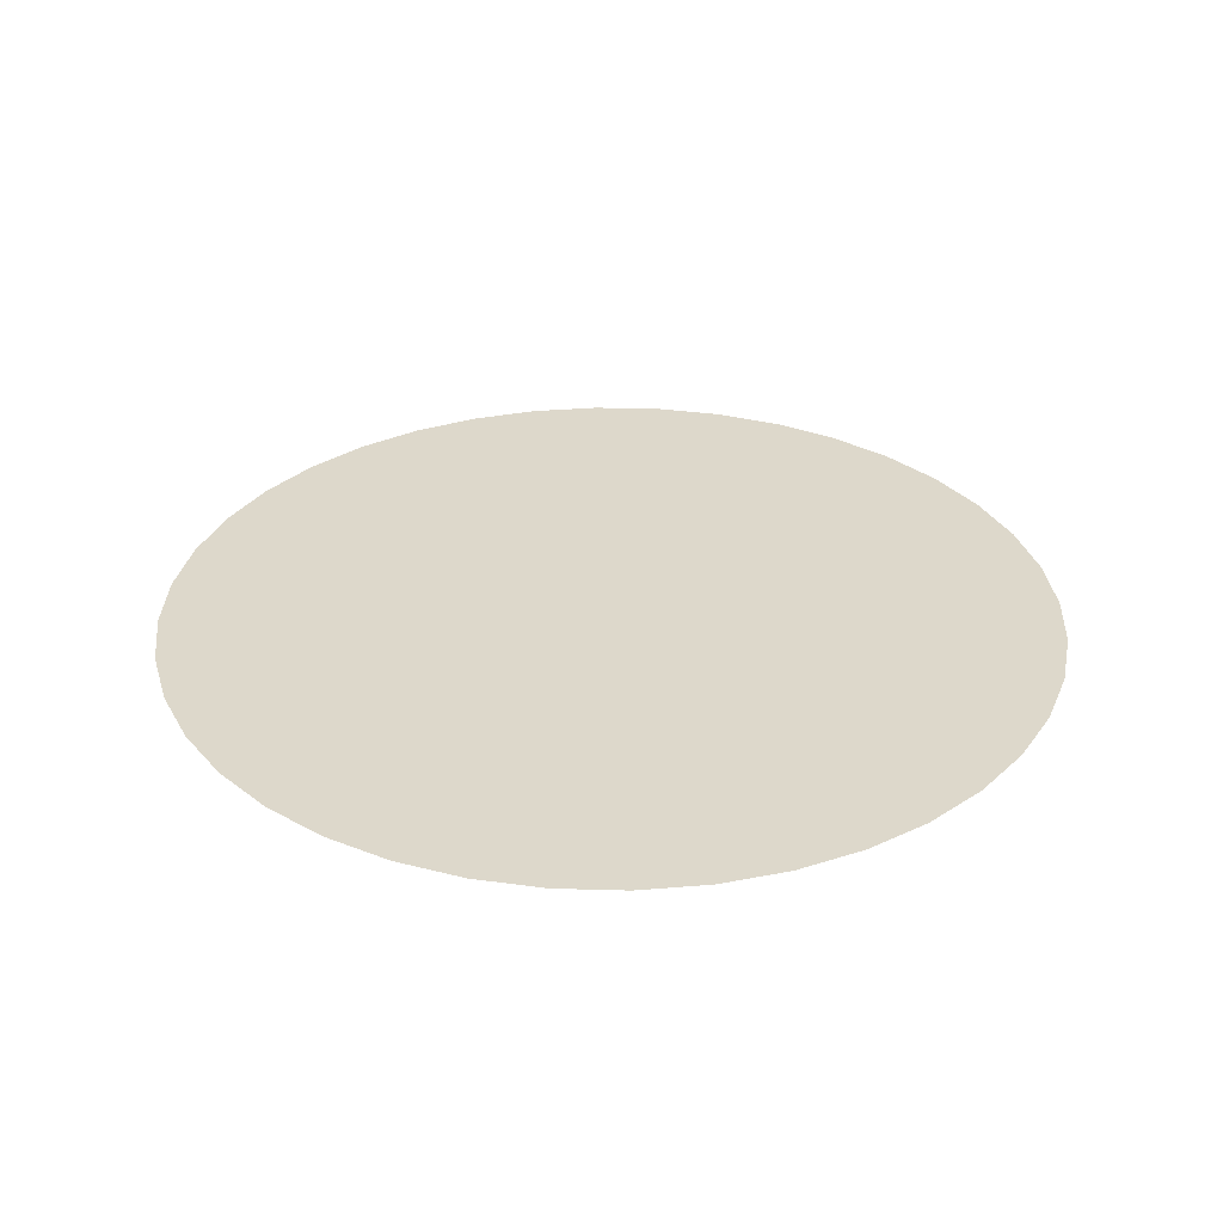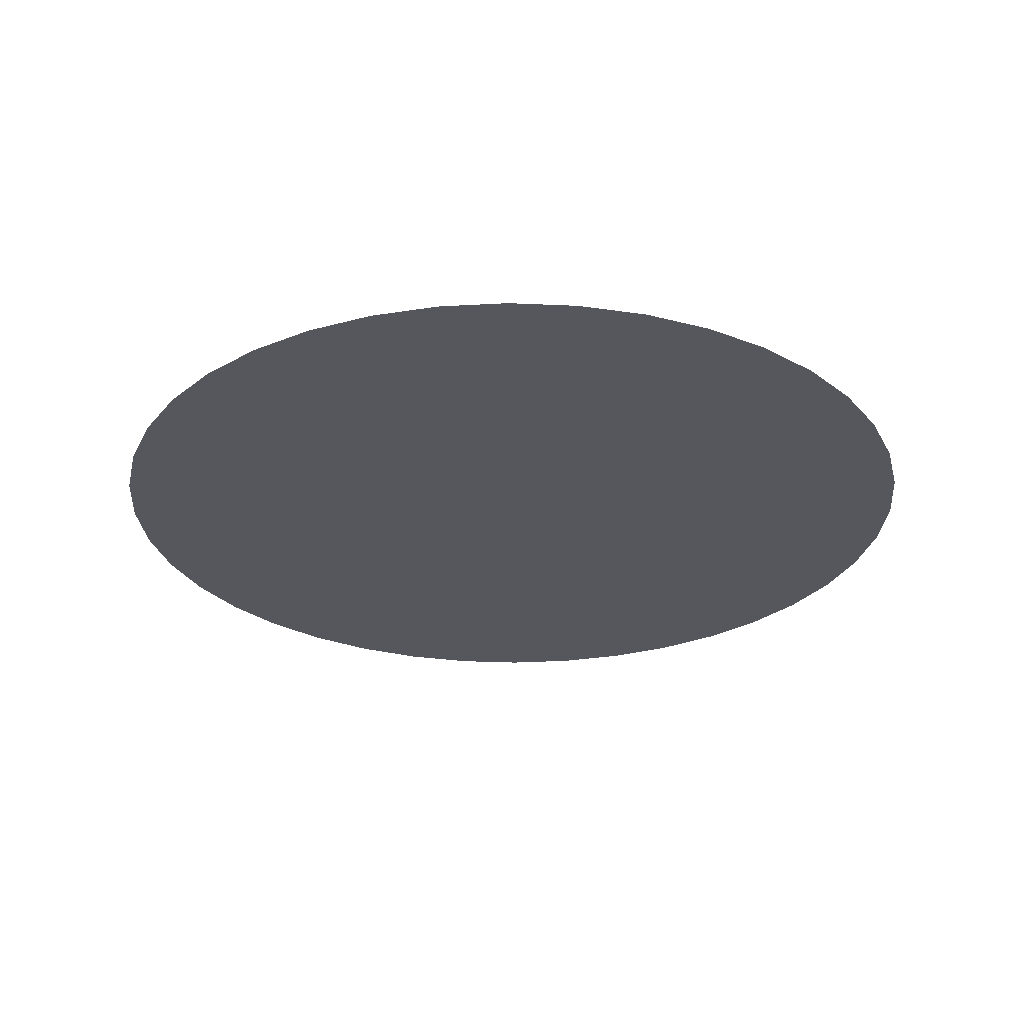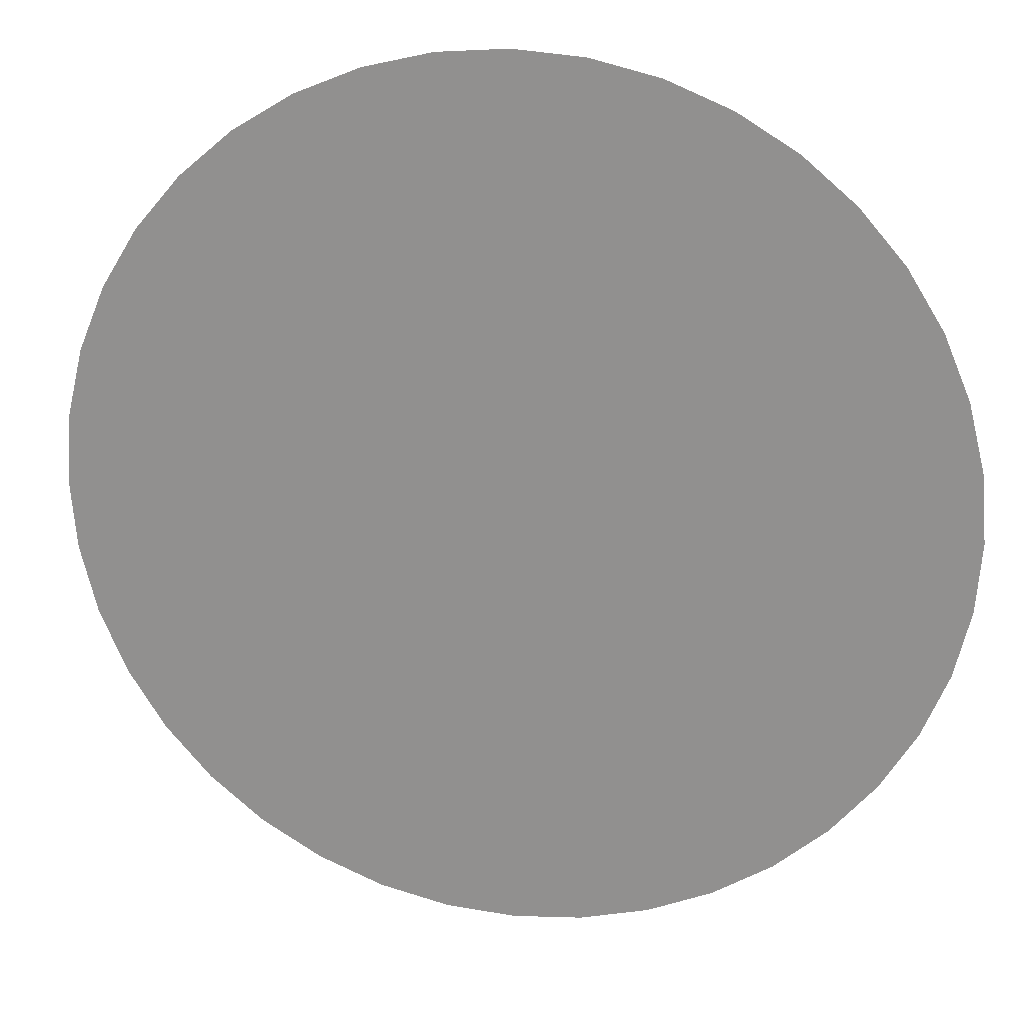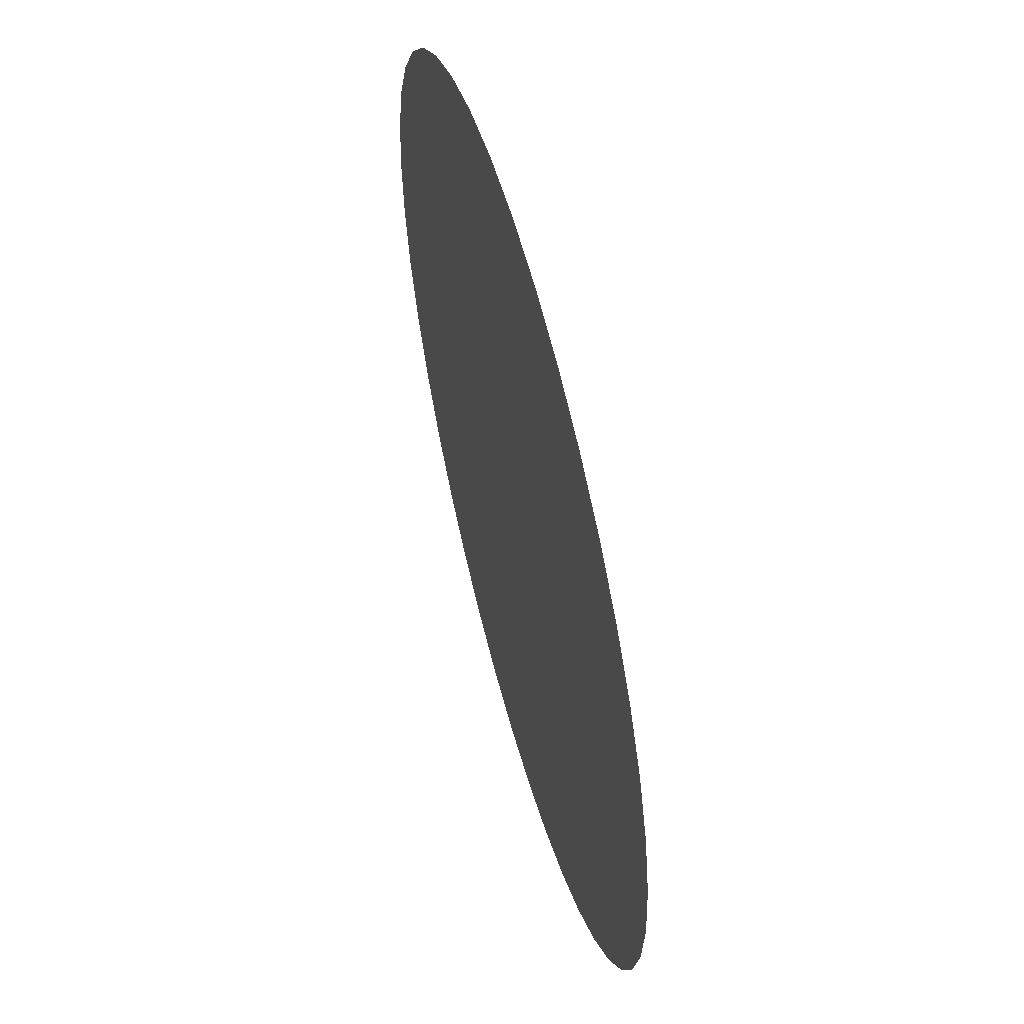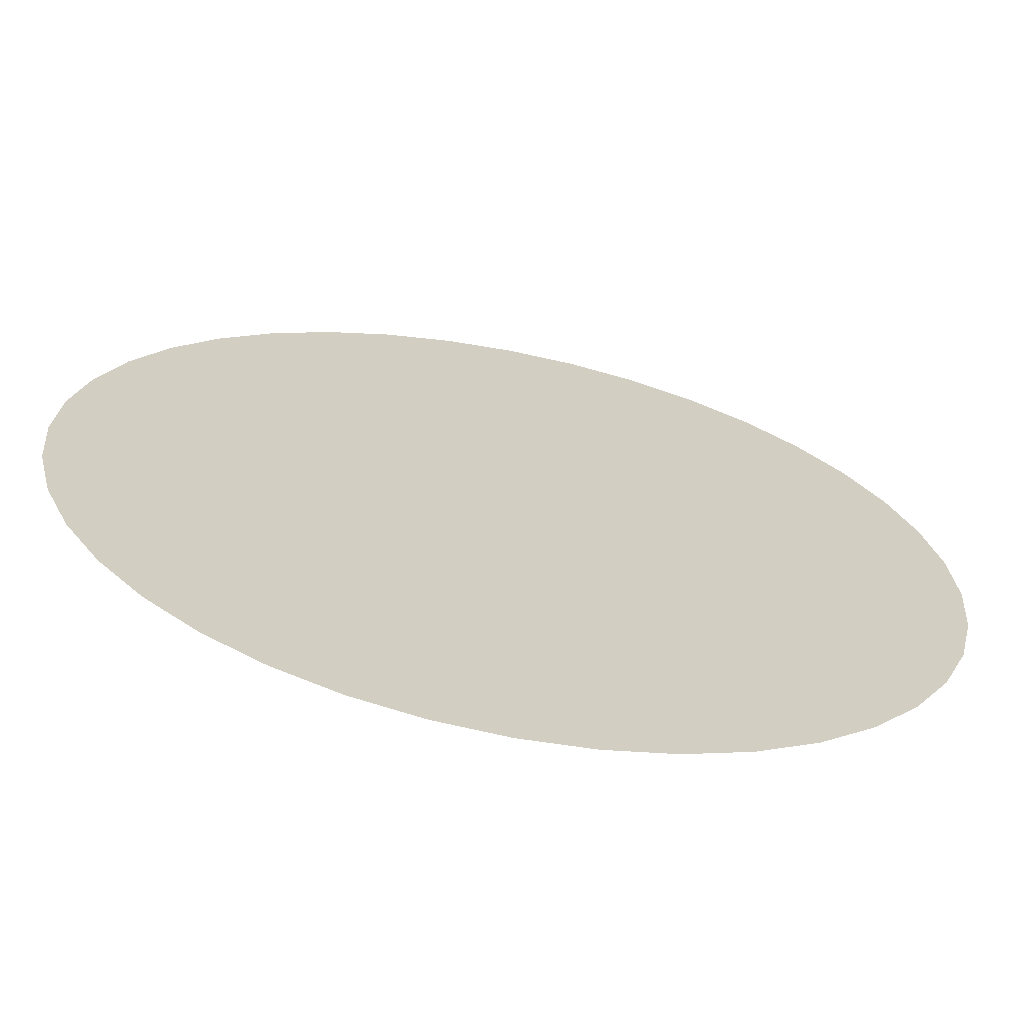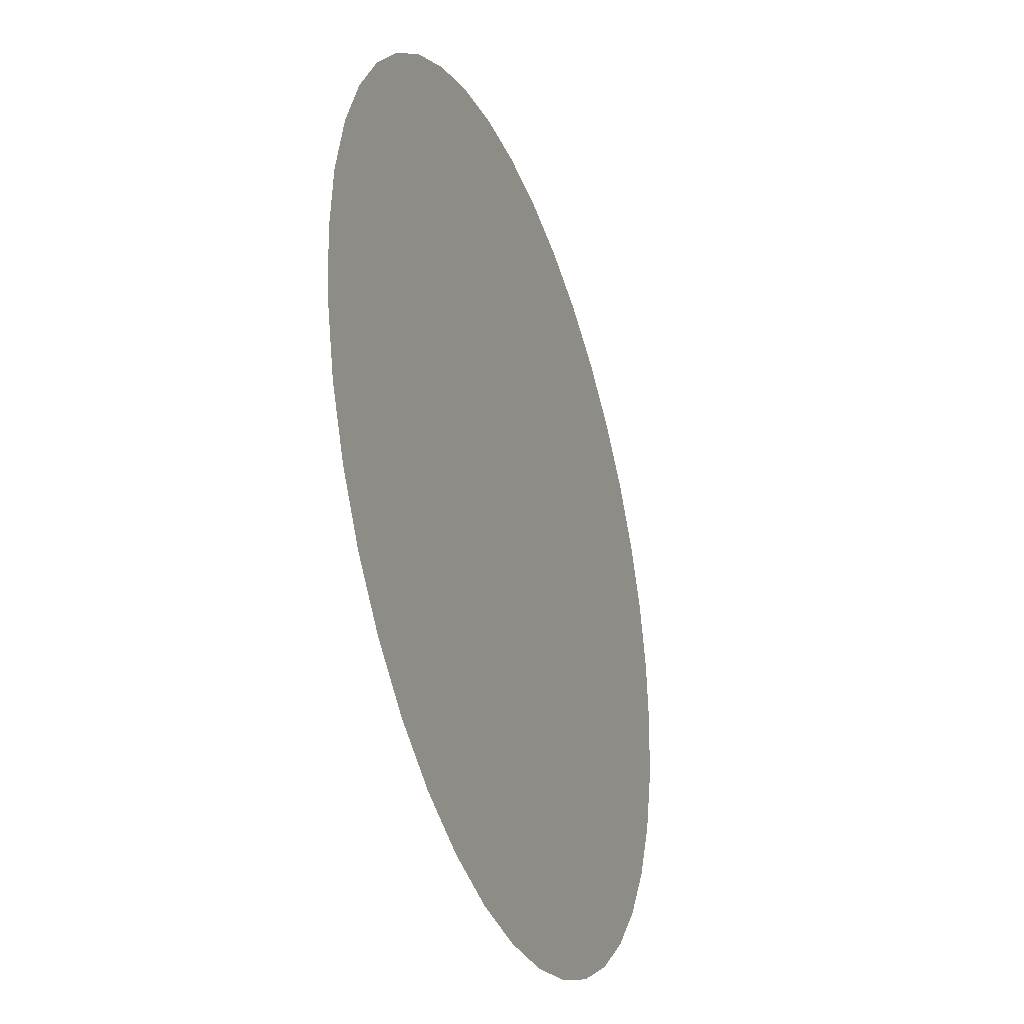
<metadata>
{"format":"obj","ext":"obj","renderer":"f3d","projection":"perspective","resolution":1024,"background":"white","views":[{"elev":31.5,"azim":6.6,"up":"+Y"},{"elev":-27.6,"azim":135.3,"up":"+Y"},{"elev":22.1,"azim":10.8,"up":"+Z"},{"elev":57.4,"azim":-105.1,"up":"+Z"},{"elev":-66.2,"azim":-11.4,"up":"+Z"},{"elev":-33.7,"azim":-70.3,"up":"+Z"}]}
</metadata>
<code>
o mesh14/mesh14-geometry#mesh14-geometry
v 0.2212 -0.1001 -0.4152
v 0.2682 -0.1001 -0.4151
v 0.2447 -0.1001 -0.417
v 0.1982 -0.1001 -0.4098
v 0.2911 -0.1001 -0.4095
v 0.1764 -0.1001 -0.4009
v 0.3129 -0.1001 -0.4004
v 0.1563 -0.1001 -0.3886
v 0.3329 -0.1001 -0.388
v 0.1383 -0.1001 -0.3734
v 0.3508 -0.1001 -0.3726
v 0.1229 -0.1001 -0.3555
v 0.3661 -0.1001 -0.3546
v 0.1105 -0.1001 -0.3354
v 0.3783 -0.1001 -0.3345
v 0.1014 -0.1001 -0.3137
v 0.3873 -0.1001 -0.3127
v 0.09582 -0.1001 -0.2907
v 0.3927 -0.1001 -0.2897
v 0.09388 -0.1001 -0.2672
v 0.3945 -0.1001 -0.2662
v 0.09565 -0.1001 -0.2437
v 0.3925 -0.1001 -0.2427
v 0.1011 -0.1001 -0.2208
v 0.3869 -0.1001 -0.2198
v 0.11 -0.1001 -0.1989
v 0.3778 -0.1001 -0.198
v 0.1223 -0.1001 -0.1788
v 0.3655 -0.1001 -0.1779
v 0.1375 -0.1001 -0.1608
v 0.3501 -0.1001 -0.1601
v 0.1554 -0.1001 -0.1454
v 0.3321 -0.1001 -0.1448
v 0.1755 -0.1001 -0.133
v 0.3119 -0.1001 -0.1326
v 0.1972 -0.1001 -0.1239
v 0.2901 -0.1001 -0.1236
v 0.2201 -0.1001 -0.1184
v 0.2672 -0.1001 -0.1182
v 0.2436 -0.1001 -0.1164
f 1 2 3
f 2 1 4
f 3 2 1
f 4 1 2
f 2 4 5
f 5 4 2
f 5 4 6
f 6 4 5
f 5 6 7
f 7 6 5
f 7 6 8
f 8 6 7
f 7 8 9
f 9 8 7
f 9 8 10
f 10 8 9
f 9 10 11
f 11 10 9
f 11 10 12
f 12 10 11
f 11 12 13
f 13 12 11
f 13 12 14
f 14 12 13
f 13 14 15
f 15 14 13
f 15 14 16
f 16 14 15
f 15 16 17
f 17 16 15
f 17 16 18
f 18 16 17
f 17 18 19
f 19 18 17
f 19 18 20
f 20 18 19
f 19 20 21
f 21 20 19
f 21 20 22
f 22 20 21
f 21 22 23
f 23 22 21
f 23 22 24
f 24 22 23
f 23 24 25
f 25 24 23
f 25 24 26
f 26 24 25
f 25 26 27
f 27 26 25
f 27 26 28
f 28 26 27
f 27 28 29
f 29 28 27
f 29 28 30
f 30 28 29
f 29 30 31
f 31 30 29
f 31 30 32
f 32 30 31
f 31 32 33
f 33 32 31
f 33 32 34
f 34 32 33
f 33 34 35
f 35 34 33
f 35 34 36
f 36 34 35
f 35 36 37
f 37 36 35
f 37 36 38
f 38 36 37
f 37 38 39
f 39 38 37
f 39 38 40
f 40 38 39

</code>
